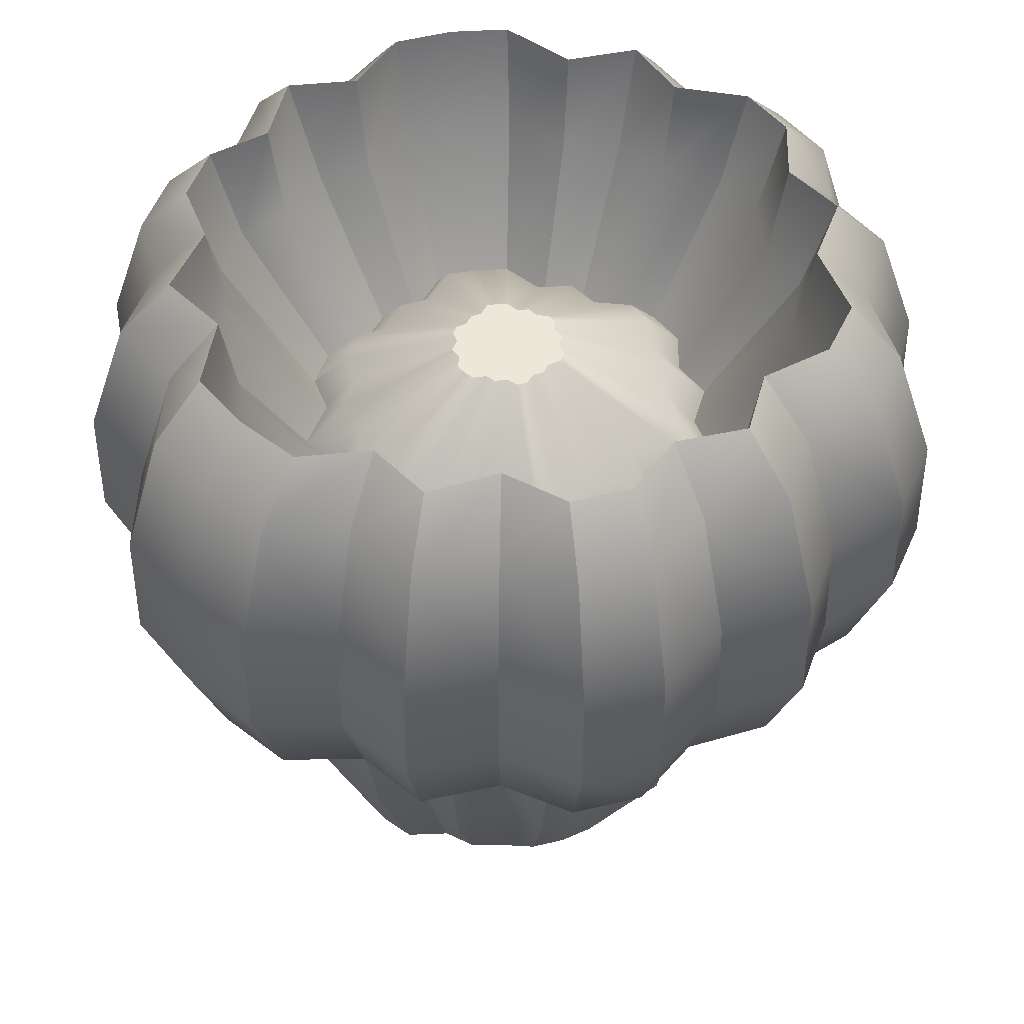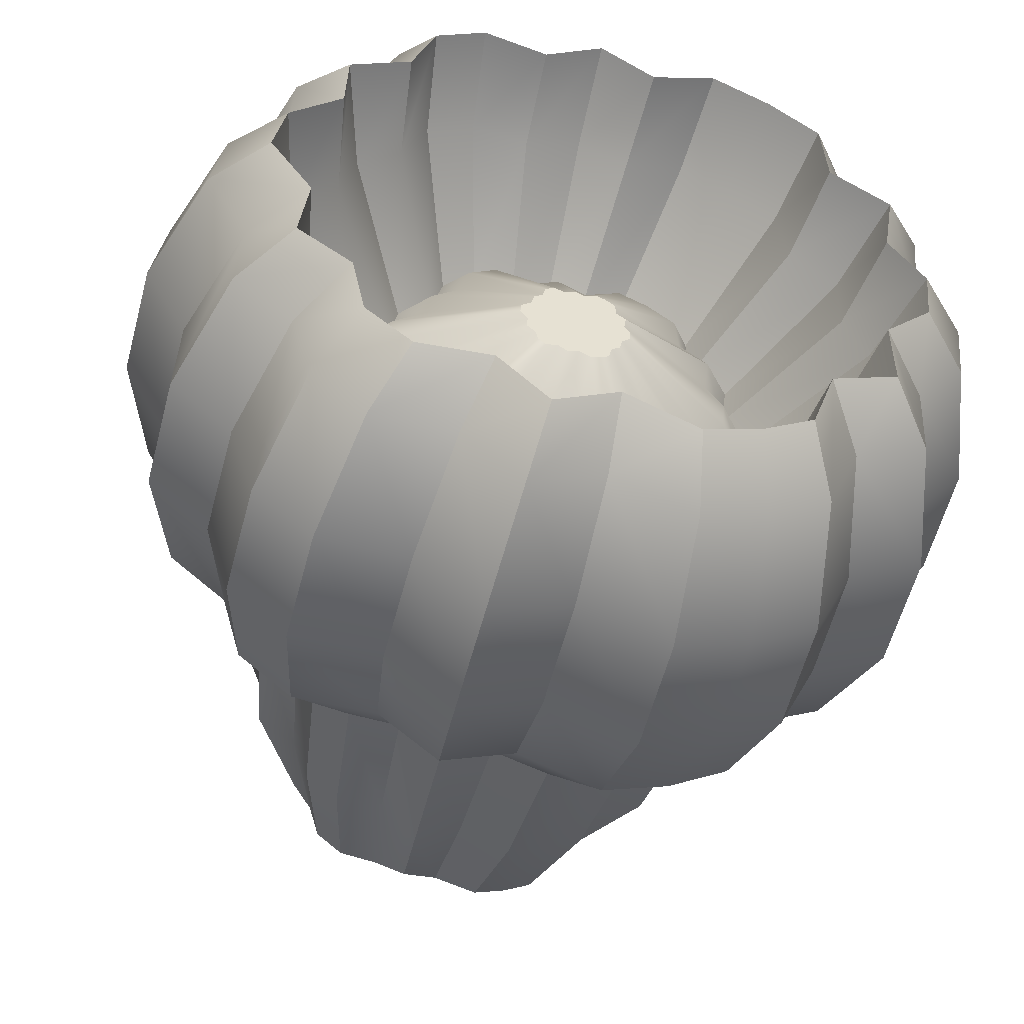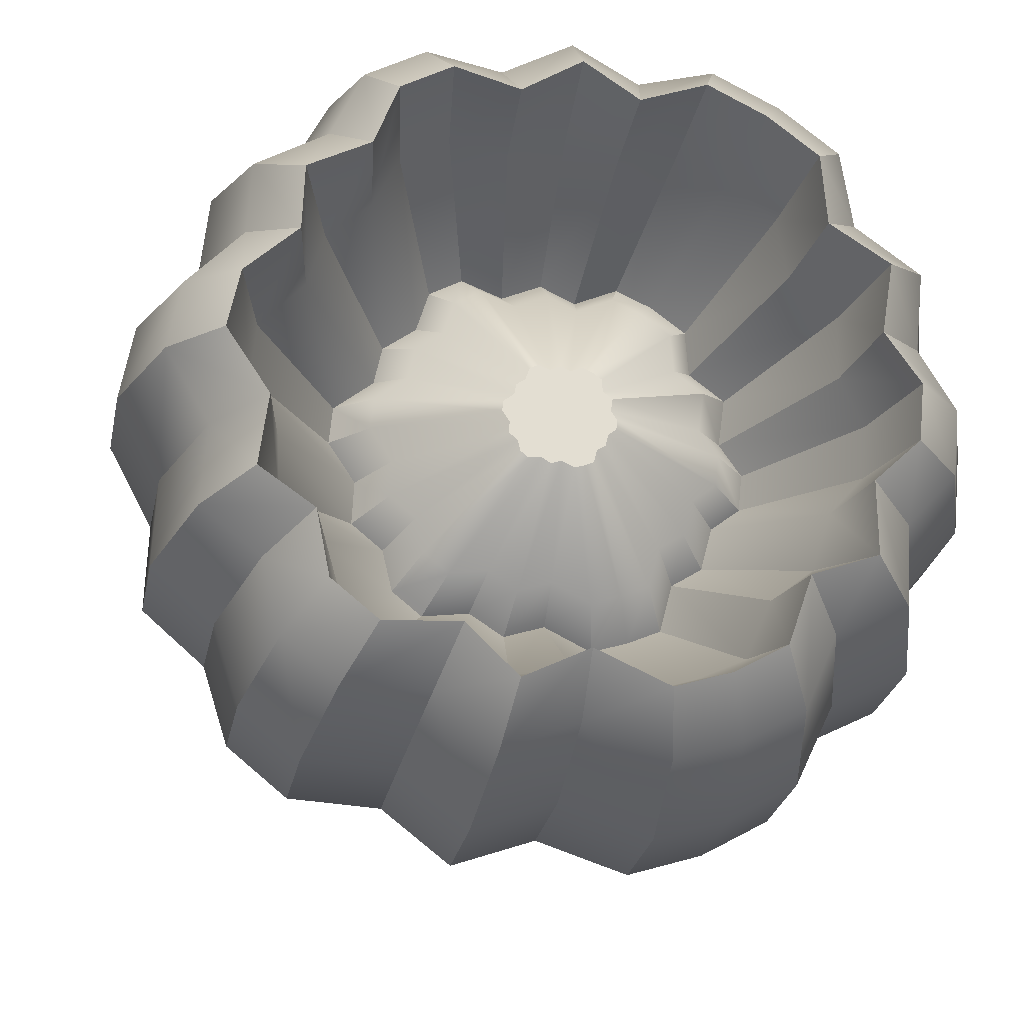
<metadata>
{"format":"obj","ext":"obj","renderer":"f3d","projection":"perspective","resolution":1024,"background":"white","views":[{"elev":49.8,"azim":13.2,"up":"+Y"},{"elev":-50.1,"azim":166.6,"up":"+Z"},{"elev":-22.2,"azim":170.5,"up":"+Z"}]}
</metadata>
<code>
g default
v -4.855 0.166 4.621
v -4.86 1.984 4.214
v -4.768 0.166 4.617
v -4.673 1.984 4.139
v -4.684 0.166 4.642
v -4.523 1.984 4.269
v -4.587 0.166 4.657
v -4.313 1.984 4.273
v -4.519 0.166 4.713
v -4.179 1.984 4.383
v -4.491 0.166 4.807
v -4.13 1.984 4.566
v -4.441 0.166 4.885
v -3.982 1.984 4.683
v -4.424 0.166 4.969
v -3.998 1.984 4.884
v -4.407 0.166 5.056
v -3.889 1.984 5.07
v -4.416 0.166 5.144
v -3.922 1.984 5.242
v -4.441 0.166 5.228
v -4.062 1.984 5.386
v -4.483 0.166 5.305
v -4.073 1.984 5.572
v -4.538 0.166 5.373
v -4.253 1.984 5.673
v -4.606 0.166 5.429
v -4.335 1.984 5.847
v -4.684 0.166 5.47
v -4.487 1.984 5.928
v -4.761 0.166 5.483
v -4.676 1.984 5.888
v -4.855 0.166 5.504
v -4.855 1.984 5.985
v -4.936 0.166 5.483
v -5.021 1.984 5.888
v -5.04 0.166 5.512
v -5.214 1.984 5.94
v -5.124 0.166 5.474
v -5.384 1.984 5.854
v -5.207 0.166 5.412
v -5.532 1.984 5.738
v -5.21 0.166 5.299
v -5.562 1.984 5.534
v -5.269 0.166 5.228
v -5.726 1.984 5.414
v -5.277 0.166 5.138
v -5.703 1.984 5.205
v -5.333 0.166 5.051
v -5.795 1.984 5.051
v -5.324 0.166 4.964
v -5.778 1.984 4.879
v -5.269 0.166 4.885
v -5.654 1.984 4.744
v -5.227 0.166 4.807
v -5.643 1.984 4.536
v -5.172 0.166 4.74
v -5.463 1.984 4.458
v -5.124 0.166 4.651
v -5.383 1.984 4.27
v -5.053 0.166 4.616
v -5.233 1.984 4.186
v -4.969 0.166 4.59
v -5.067 1.984 4.135
v -4.859 0.4731 4.525
v -4.859 0.8475 4.457
v -4.86 1.111 4.194
v -4.86 1.375 4.101
v -4.86 1.679 4.111
v -4.653 1.679 4.038
v -4.651 1.375 4.03
v -4.671 1.111 4.126
v -4.725 0.8475 4.4
v -4.738 0.4731 4.466
v -4.483 1.679 4.173
v -4.479 1.375 4.164
v -4.515 1.111 4.25
v -4.617 0.8475 4.492
v -4.643 0.4731 4.555
v -4.256 1.679 4.187
v -4.25 1.375 4.18
v -4.303 1.111 4.258
v -4.485 0.8475 4.504
v -4.522 0.4731 4.56
v -4.106 1.679 4.31
v -4.1 1.375 4.303
v -4.167 1.111 4.37
v -4.389 0.8475 4.582
v -4.437 0.4731 4.63
v -4.044 1.679 4.508
v -4.036 1.375 4.503
v -4.115 1.111 4.556
v -4.338 0.8475 4.705
v -4.394 0.4731 4.742
v -3.887 1.679 4.643
v -3.879 1.375 4.64
v -3.971 1.111 4.679
v -4.231 0.8475 4.789
v -4.292 0.4731 4.815
v -3.897 1.679 4.864
v -3.888 1.375 4.862
v -3.981 1.111 4.88
v -4.244 0.8475 4.933
v -4.31 0.4731 4.946
v -3.786 1.679 5.07
v -3.776 1.375 5.07
v -3.871 1.111 5.07
v -4.173 0.8475 5.063
v -4.24 0.4731 5.063
v -3.821 1.679 5.262
v -3.812 1.375 5.264
v -3.905 1.111 5.245
v -4.185 0.8475 5.187
v -4.251 0.4731 5.174
v -3.966 1.679 5.426
v -3.957 1.375 5.429
v -4.044 1.111 5.394
v -4.287 0.8475 5.293
v -4.349 0.4731 5.267
v -3.987 1.679 5.629
v -3.981 1.375 5.634
v -4.063 1.111 5.579
v -4.296 0.8475 5.425
v -4.351 0.4731 5.388
v -4.18 1.679 5.746
v -4.173 1.375 5.752
v -4.239 1.111 5.686
v -4.424 0.8475 5.498
v -4.472 0.4731 5.45
v -4.277 1.679 5.933
v -4.272 1.375 5.94
v -4.325 1.111 5.861
v -4.484 0.8475 5.618
v -4.533 0.4731 5.551
v -4.448 1.679 6.024
v -4.444 1.375 6.032
v -4.48 1.111 5.945
v -4.594 0.8475 5.677
v -4.631 0.4731 5.603
v -4.656 1.679 5.989
v -4.654 1.375 5.999
v -4.673 1.111 5.907
v -4.725 0.8475 5.649
v -4.739 0.4731 5.582
v -4.855 1.679 6.088
v -4.855 1.375 6.097
v -4.855 1.111 5.999
v -4.855 0.8475 5.721
v -4.855 0.4731 5.654
v -5.041 1.679 5.989
v -5.043 1.375 5.999
v -5.024 1.111 5.907
v -4.972 0.8475 5.649
v -4.959 0.4731 5.582
v -5.253 1.679 6.036
v -5.257 1.375 6.044
v -5.221 1.111 5.957
v -5.111 0.8475 5.682
v -5.085 0.4731 5.62
v -5.441 1.679 5.94
v -5.447 1.375 5.947
v -5.394 1.111 5.869
v -5.227 0.8475 5.627
v -5.189 0.4731 5.571
v -5.605 1.679 5.811
v -5.612 1.375 5.818
v -5.545 1.111 5.751
v -5.337 0.8475 5.543
v -5.29 0.4731 5.495
v -5.648 1.679 5.592
v -5.656 1.375 5.597
v -5.577 1.111 5.544
v -5.363 0.8475 5.401
v -5.307 0.4731 5.364
v -5.821 1.679 5.454
v -5.829 1.375 5.457
v -5.738 1.111 5.419
v -5.478 0.8475 5.312
v -5.417 0.4731 5.287
v -5.805 1.679 5.225
v -5.814 1.375 5.227
v -5.721 1.111 5.209
v -5.458 0.8475 5.174
v -5.392 0.4731 5.16
v -5.898 1.679 5.051
v -5.908 1.375 5.051
v -5.813 1.111 5.051
v -5.517 0.8475 5.051
v -5.45 0.4731 5.051
v -5.879 1.679 4.859
v -5.888 1.375 4.857
v -5.795 1.111 4.876
v -5.505 0.8475 4.928
v -5.439 0.4731 4.941
v -5.749 1.679 4.705
v -5.758 1.375 4.701
v -5.672 1.111 4.735
v -5.428 0.8475 4.832
v -5.365 0.4731 4.859
v -5.729 1.679 4.478
v -5.736 1.375 4.474
v -5.653 1.111 4.528
v -5.419 0.8475 4.684
v -5.364 0.4731 4.721
v -5.536 1.679 4.385
v -5.543 1.375 4.378
v -5.477 1.111 4.443
v -5.291 0.8475 4.627
v -5.243 0.4731 4.675
v -5.441 1.679 4.184
v -5.446 1.375 4.176
v -5.393 1.111 4.255
v -5.226 0.8475 4.498
v -5.189 0.4731 4.554
v -5.272 1.679 4.09
v -5.276 1.375 4.082
v -5.24 1.111 4.169
v -5.123 0.8475 4.445
v -5.097 0.4731 4.508
v -5.087 1.679 4.034
v -5.089 1.375 4.025
v -5.071 1.111 4.118
v -5.005 0.8475 4.409
v -4.992 0.4731 4.476
v -4.699 2.12 4.267
v -4.86 2.12 4.345
v -4.573 2.12 4.39
v -4.385 2.12 4.382
v -4.272 2.12 4.475
v -4.238 2.12 4.638
v -4.103 2.12 4.733
v -4.126 2.12 4.909
v -4.02 2.12 5.07
v -4.051 2.12 5.216
v -4.183 2.12 5.336
v -4.189 2.12 5.502
v -4.345 2.12 5.58
v -4.407 2.12 5.738
v -4.537 2.12 5.808
v -4.702 2.12 5.76
v -4.855 2.12 5.855
v -4.995 2.12 5.76
v -5.164 2.12 5.82
v -5.311 2.12 5.745
v -5.44 2.12 5.646
v -5.454 2.12 5.462
v -5.605 2.12 5.364
v -5.575 2.12 5.18
v -5.664 2.12 5.051
v -5.65 2.12 4.904
v -5.533 2.12 4.794
v -5.535 2.12 4.608
v -5.37 2.12 4.55
v -5.311 2.12 4.378
v -5.183 2.12 4.306
v -5.042 2.12 4.264
v -4.716 1.865 4.356
v -4.86 1.865 4.384
v -4.587 1.865 4.425
v -4.431 1.865 4.431
v -4.323 1.865 4.52
v -4.27 1.865 4.66
v -4.171 1.865 4.764
v -4.164 1.865 4.917
v -4.092 1.865 5.063
v -4.105 1.865 5.202
v -4.218 1.865 5.322
v -4.26 1.865 5.458
v -4.373 1.865 5.553
v -4.439 1.865 5.685
v -4.562 1.865 5.751
v -4.709 1.865 5.722
v -4.855 1.865 5.769
v -4.988 1.865 5.722
v -5.142 1.865 5.757
v -5.272 1.865 5.695
v -5.395 1.865 5.6
v -5.422 1.865 5.44
v -5.542 1.865 5.339
v -5.537 1.865 5.172
v -5.598 1.865 5.047
v -5.584 1.865 4.908
v -5.498 1.865 4.809
v -5.448 1.865 4.66
v -5.343 1.865 4.577
v -5.277 1.865 4.426
v -5.154 1.865 4.37
v -5.02 1.865 4.329
v -4.759 1.513 4.575
v -4.86 1.513 4.606
v -4.673 1.513 4.631
v -4.555 1.513 4.616
v -4.481 1.513 4.677
v -4.455 1.513 4.783
v -4.377 1.513 4.849
v -4.382 1.513 4.96
v -4.314 1.513 5.063
v -4.324 1.513 5.159
v -4.424 1.513 5.236
v -4.445 1.513 5.335
v -4.53 1.513 5.396
v -4.563 1.513 5.5
v -4.648 1.513 5.546
v -4.753 1.513 5.504
v -4.855 1.513 5.547
v -4.944 1.513 5.504
v -5.057 1.513 5.551
v -5.148 1.513 5.51
v -5.237 1.513 5.443
v -5.246 1.513 5.323
v -5.336 1.513 5.254
v -5.319 1.513 5.129
v -5.376 1.513 5.047
v -5.366 1.513 4.951
v -5.292 1.513 4.894
v -5.263 1.513 4.783
v -5.186 1.513 4.735
v -5.153 1.513 4.611
v -5.069 1.513 4.576
v -4.977 1.513 4.548
v -4.776 1.623 4.657
v -4.859 1.623 4.683
v -4.704 1.623 4.703
v -4.606 1.623 4.691
v -4.544 1.623 4.742
v -4.524 1.623 4.83
v -4.458 1.623 4.885
v -4.463 1.623 4.977
v -4.406 1.623 5.062
v -4.414 1.623 5.142
v -4.497 1.623 5.206
v -4.515 1.623 5.287
v -4.586 1.623 5.338
v -4.613 1.623 5.425
v -4.683 1.623 5.463
v -4.77 1.623 5.428
v -4.855 1.623 5.463
v -4.929 1.623 5.428
v -5.022 1.623 5.467
v -5.098 1.623 5.432
v -5.172 1.623 5.377
v -5.179 1.623 5.278
v -5.254 1.623 5.22
v -5.24 1.623 5.117
v -5.287 1.623 5.049
v -5.279 1.623 4.969
v -5.218 1.623 4.922
v -5.194 1.623 4.83
v -5.129 1.623 4.79
v -5.102 1.623 4.688
v -5.033 1.623 4.658
v -4.956 1.623 4.635
v -4.829 1.788 4.928
v -4.857 1.788 4.936
v -4.806 1.788 4.943
v -4.775 1.788 4.939
v -4.755 1.788 4.956
v -4.748 1.788 4.984
v -4.727 1.788 5.002
v -4.728 1.788 5.031
v -4.71 1.788 5.059
v -4.713 1.788 5.085
v -4.739 1.788 5.106
v -4.745 1.788 5.132
v -4.768 1.788 5.148
v -4.777 1.788 5.176
v -4.799 1.788 5.189
v -4.828 1.788 5.177
v -4.855 1.788 5.189
v -4.879 1.788 5.177
v -4.909 1.788 5.19
v -4.934 1.788 5.179
v -4.958 1.788 5.161
v -4.96 1.788 5.129
v -4.984 1.788 5.11
v -4.98 1.788 5.077
v -4.995 1.788 5.055
v -4.992 1.788 5.029
v -4.972 1.788 5.014
v -4.965 1.788 4.984
v -4.944 1.788 4.971
v -4.935 1.788 4.938
v -4.913 1.788 4.928
v -4.888 1.788 4.921
v -4.855 0.166 5.079
v -4.85 1.788 5.054
g LargeFlower:Mesh
f 69 2 4 70
f 70 4 6 75
f 75 6 8 80
f 80 8 10 85
f 85 10 12 90
f 90 12 14 95
f 95 14 16 100
f 100 16 18 105
f 105 18 20 110
f 110 20 22 115
f 115 22 24 120
f 120 24 26 125
f 125 26 28 130
f 130 28 30 135
f 135 30 32 140
f 140 32 34 145
f 145 34 36 150
f 150 36 38 155
f 155 38 40 160
f 160 40 42 165
f 165 42 44 170
f 170 44 46 175
f 175 46 48 180
f 180 48 50 185
f 185 50 52 190
f 190 52 54 195
f 195 54 56 200
f 200 56 58 205
f 205 58 60 210
f 210 60 62 215
f 64 62 255 256
f 215 62 64 220
f 220 64 2 69
f 1 3 385
f 63 224 65 1
f 224 223 66 65
f 223 222 67 66
f 222 221 68 67
f 221 220 69 68
f 61 219 224 63
f 219 218 223 224
f 218 217 222 223
f 217 216 221 222
f 216 215 220 221
f 59 214 219 61
f 214 213 218 219
f 213 212 217 218
f 212 211 216 217
f 211 210 215 216
f 57 209 214 59
f 209 208 213 214
f 208 207 212 213
f 207 206 211 212
f 206 205 210 211
f 55 204 209 57
f 204 203 208 209
f 203 202 207 208
f 202 201 206 207
f 201 200 205 206
f 53 199 204 55
f 199 198 203 204
f 198 197 202 203
f 197 196 201 202
f 196 195 200 201
f 51 194 199 53
f 194 193 198 199
f 193 192 197 198
f 192 191 196 197
f 191 190 195 196
f 49 189 194 51
f 189 188 193 194
f 188 187 192 193
f 187 186 191 192
f 186 185 190 191
f 47 184 189 49
f 184 183 188 189
f 183 182 187 188
f 182 181 186 187
f 181 180 185 186
f 45 179 184 47
f 179 178 183 184
f 178 177 182 183
f 177 176 181 182
f 176 175 180 181
f 43 174 179 45
f 174 173 178 179
f 173 172 177 178
f 172 171 176 177
f 171 170 175 176
f 41 169 174 43
f 169 168 173 174
f 168 167 172 173
f 167 166 171 172
f 166 165 170 171
f 39 164 169 41
f 164 163 168 169
f 163 162 167 168
f 162 161 166 167
f 161 160 165 166
f 37 159 164 39
f 159 158 163 164
f 158 157 162 163
f 157 156 161 162
f 156 155 160 161
f 35 154 159 37
f 154 153 158 159
f 153 152 157 158
f 152 151 156 157
f 151 150 155 156
f 33 149 154 35
f 149 148 153 154
f 148 147 152 153
f 147 146 151 152
f 146 145 150 151
f 31 144 149 33
f 144 143 148 149
f 143 142 147 148
f 142 141 146 147
f 141 140 145 146
f 29 139 144 31
f 139 138 143 144
f 138 137 142 143
f 137 136 141 142
f 136 135 140 141
f 27 134 139 29
f 134 133 138 139
f 133 132 137 138
f 132 131 136 137
f 131 130 135 136
f 25 129 134 27
f 129 128 133 134
f 128 127 132 133
f 127 126 131 132
f 126 125 130 131
f 23 124 129 25
f 124 123 128 129
f 123 122 127 128
f 122 121 126 127
f 121 120 125 126
f 21 119 124 23
f 119 118 123 124
f 118 117 122 123
f 117 116 121 122
f 116 115 120 121
f 19 114 119 21
f 114 113 118 119
f 113 112 117 118
f 112 111 116 117
f 111 110 115 116
f 17 109 114 19
f 109 108 113 114
f 108 107 112 113
f 107 106 111 112
f 106 105 110 111
f 15 104 109 17
f 104 103 108 109
f 103 102 107 108
f 102 101 106 107
f 101 100 105 106
f 13 99 104 15
f 99 98 103 104
f 98 97 102 103
f 97 96 101 102
f 96 95 100 101
f 11 94 99 13
f 94 93 98 99
f 93 92 97 98
f 92 91 96 97
f 91 90 95 96
f 9 89 94 11
f 89 88 93 94
f 88 87 92 93
f 87 86 91 92
f 86 85 90 91
f 7 84 89 9
f 84 83 88 89
f 83 82 87 88
f 82 81 86 87
f 81 80 85 86
f 5 79 84 7
f 79 78 83 84
f 78 77 82 83
f 77 76 81 82
f 76 75 80 81
f 3 74 79 5
f 74 73 78 79
f 73 72 77 78
f 72 71 76 77
f 71 70 75 76
f 1 65 74 3
f 65 66 73 74
f 66 67 72 73
f 67 68 71 72
f 68 69 70 71
f 237 236 268 269
f 20 18 233 234
f 38 36 242 243
f 56 54 251 252
f 12 10 229 230
f 30 28 238 239
f 48 46 247 248
f 4 2 226 225
f 2 64 256 226
f 22 20 234 235
f 40 38 243 244
f 58 56 252 253
f 14 12 230 231
f 32 30 239 240
f 50 48 248 249
f 6 4 225 227
f 24 22 235 236
f 42 40 244 245
f 60 58 253 254
f 16 14 231 232
f 34 32 240 241
f 52 50 249 250
f 8 6 227 228
f 26 24 236 237
f 44 42 245 246
f 62 60 254 255
f 18 16 232 233
f 36 34 241 242
f 54 52 250 251
f 10 8 228 229
f 28 26 237 238
f 46 44 246 247
f 272 271 303 304
f 251 250 282 283
f 238 237 269 270
f 252 251 283 284
f 239 238 270 271
f 225 226 258 257
f 253 252 284 285
f 240 239 271 272
f 227 225 257 259
f 254 253 285 286
f 241 240 272 273
f 228 227 259 260
f 255 254 286 287
f 242 241 273 274
f 229 228 260 261
f 256 255 287 288
f 243 242 274 275
f 230 229 261 262
f 226 256 288 258
f 244 243 275 276
f 231 230 262 263
f 245 244 276 277
f 232 231 263 264
f 246 245 277 278
f 233 232 264 265
f 247 246 278 279
f 234 233 265 266
f 248 247 279 280
f 235 234 266 267
f 249 248 280 281
f 236 235 267 268
f 250 249 281 282
f 300 299 331 332
f 259 257 289 291
f 286 285 317 318
f 273 272 304 305
f 260 259 291 292
f 287 286 318 319
f 274 273 305 306
f 261 260 292 293
f 288 287 319 320
f 275 274 306 307
f 262 261 293 294
f 258 288 320 290
f 276 275 307 308
f 263 262 294 295
f 277 276 308 309
f 264 263 295 296
f 278 277 309 310
f 265 264 296 297
f 279 278 310 311
f 266 265 297 298
f 280 279 311 312
f 267 266 298 299
f 281 280 312 313
f 268 267 299 300
f 282 281 313 314
f 269 268 300 301
f 283 282 314 315
f 270 269 301 302
f 284 283 315 316
f 271 270 302 303
f 257 258 290 289
f 285 284 316 317
f 335 334 366 367
f 314 313 345 346
f 301 300 332 333
f 315 314 346 347
f 302 301 333 334
f 316 315 347 348
f 303 302 334 335
f 289 290 322 321
f 317 316 348 349
f 304 303 335 336
f 291 289 321 323
f 318 317 349 350
f 305 304 336 337
f 292 291 323 324
f 319 318 350 351
f 306 305 337 338
f 293 292 324 325
f 320 319 351 352
f 307 306 338 339
f 294 293 325 326
f 290 320 352 322
f 308 307 339 340
f 295 294 326 327
f 309 308 340 341
f 296 295 327 328
f 310 309 341 342
f 297 296 328 329
f 311 310 342 343
f 298 297 329 330
f 312 311 343 344
f 299 298 330 331
f 313 312 344 345
f 374 386 375
f 321 322 354 353
f 349 348 380 381
f 336 335 367 368
f 323 321 353 355
f 350 349 381 382
f 337 336 368 369
f 324 323 355 356
f 351 350 382 383
f 338 337 369 370
f 325 324 356 357
f 352 351 383 384
f 339 338 370 371
f 326 325 357 358
f 322 352 384 354
f 340 339 371 372
f 327 326 358 359
f 341 340 372 373
f 328 327 359 360
f 342 341 373 374
f 329 328 360 361
f 343 342 374 375
f 330 329 361 362
f 344 343 375 376
f 331 330 362 363
f 345 344 376 377
f 332 331 363 364
f 346 345 377 378
f 333 332 364 365
f 347 346 378 379
f 334 333 365 366
f 348 347 379 380
f 1 385 63
f 385 31 33
f 63 385 61
f 385 27 29
f 35 385 33
f 385 29 31
f 59 385 57
f 61 385 59
f 385 23 25
f 385 25 27
f 55 385 53
f 57 385 55
f 385 17 19
f 385 21 23
f 53 385 51
f 49 385 47
f 51 385 49
f 385 13 15
f 385 19 21
f 385 15 17
f 43 385 41
f 47 385 45
f 385 11 13
f 45 385 43
f 385 7 9
f 385 9 11
f 39 385 37
f 41 385 39
f 385 3 5
f 385 5 7
f 37 385 35
f 357 386 358
f 371 386 372
f 358 386 359
f 356 386 357
f 373 386 374
f 353 386 355
f 372 386 373
f 369 386 370
f 355 386 356
f 386 377 376
f 370 386 371
f 359 386 360
f 353 354 386
f 386 376 375
f 361 386 362
f 360 386 361
f 386 379 378
f 386 378 377
f 363 386 364
f 362 386 363
f 386 381 380
f 386 380 379
f 365 386 366
f 364 386 365
f 386 383 382
f 386 382 381
f 367 386 368
f 366 386 367
f 386 354 384
f 386 384 383
f 368 386 369

</code>
